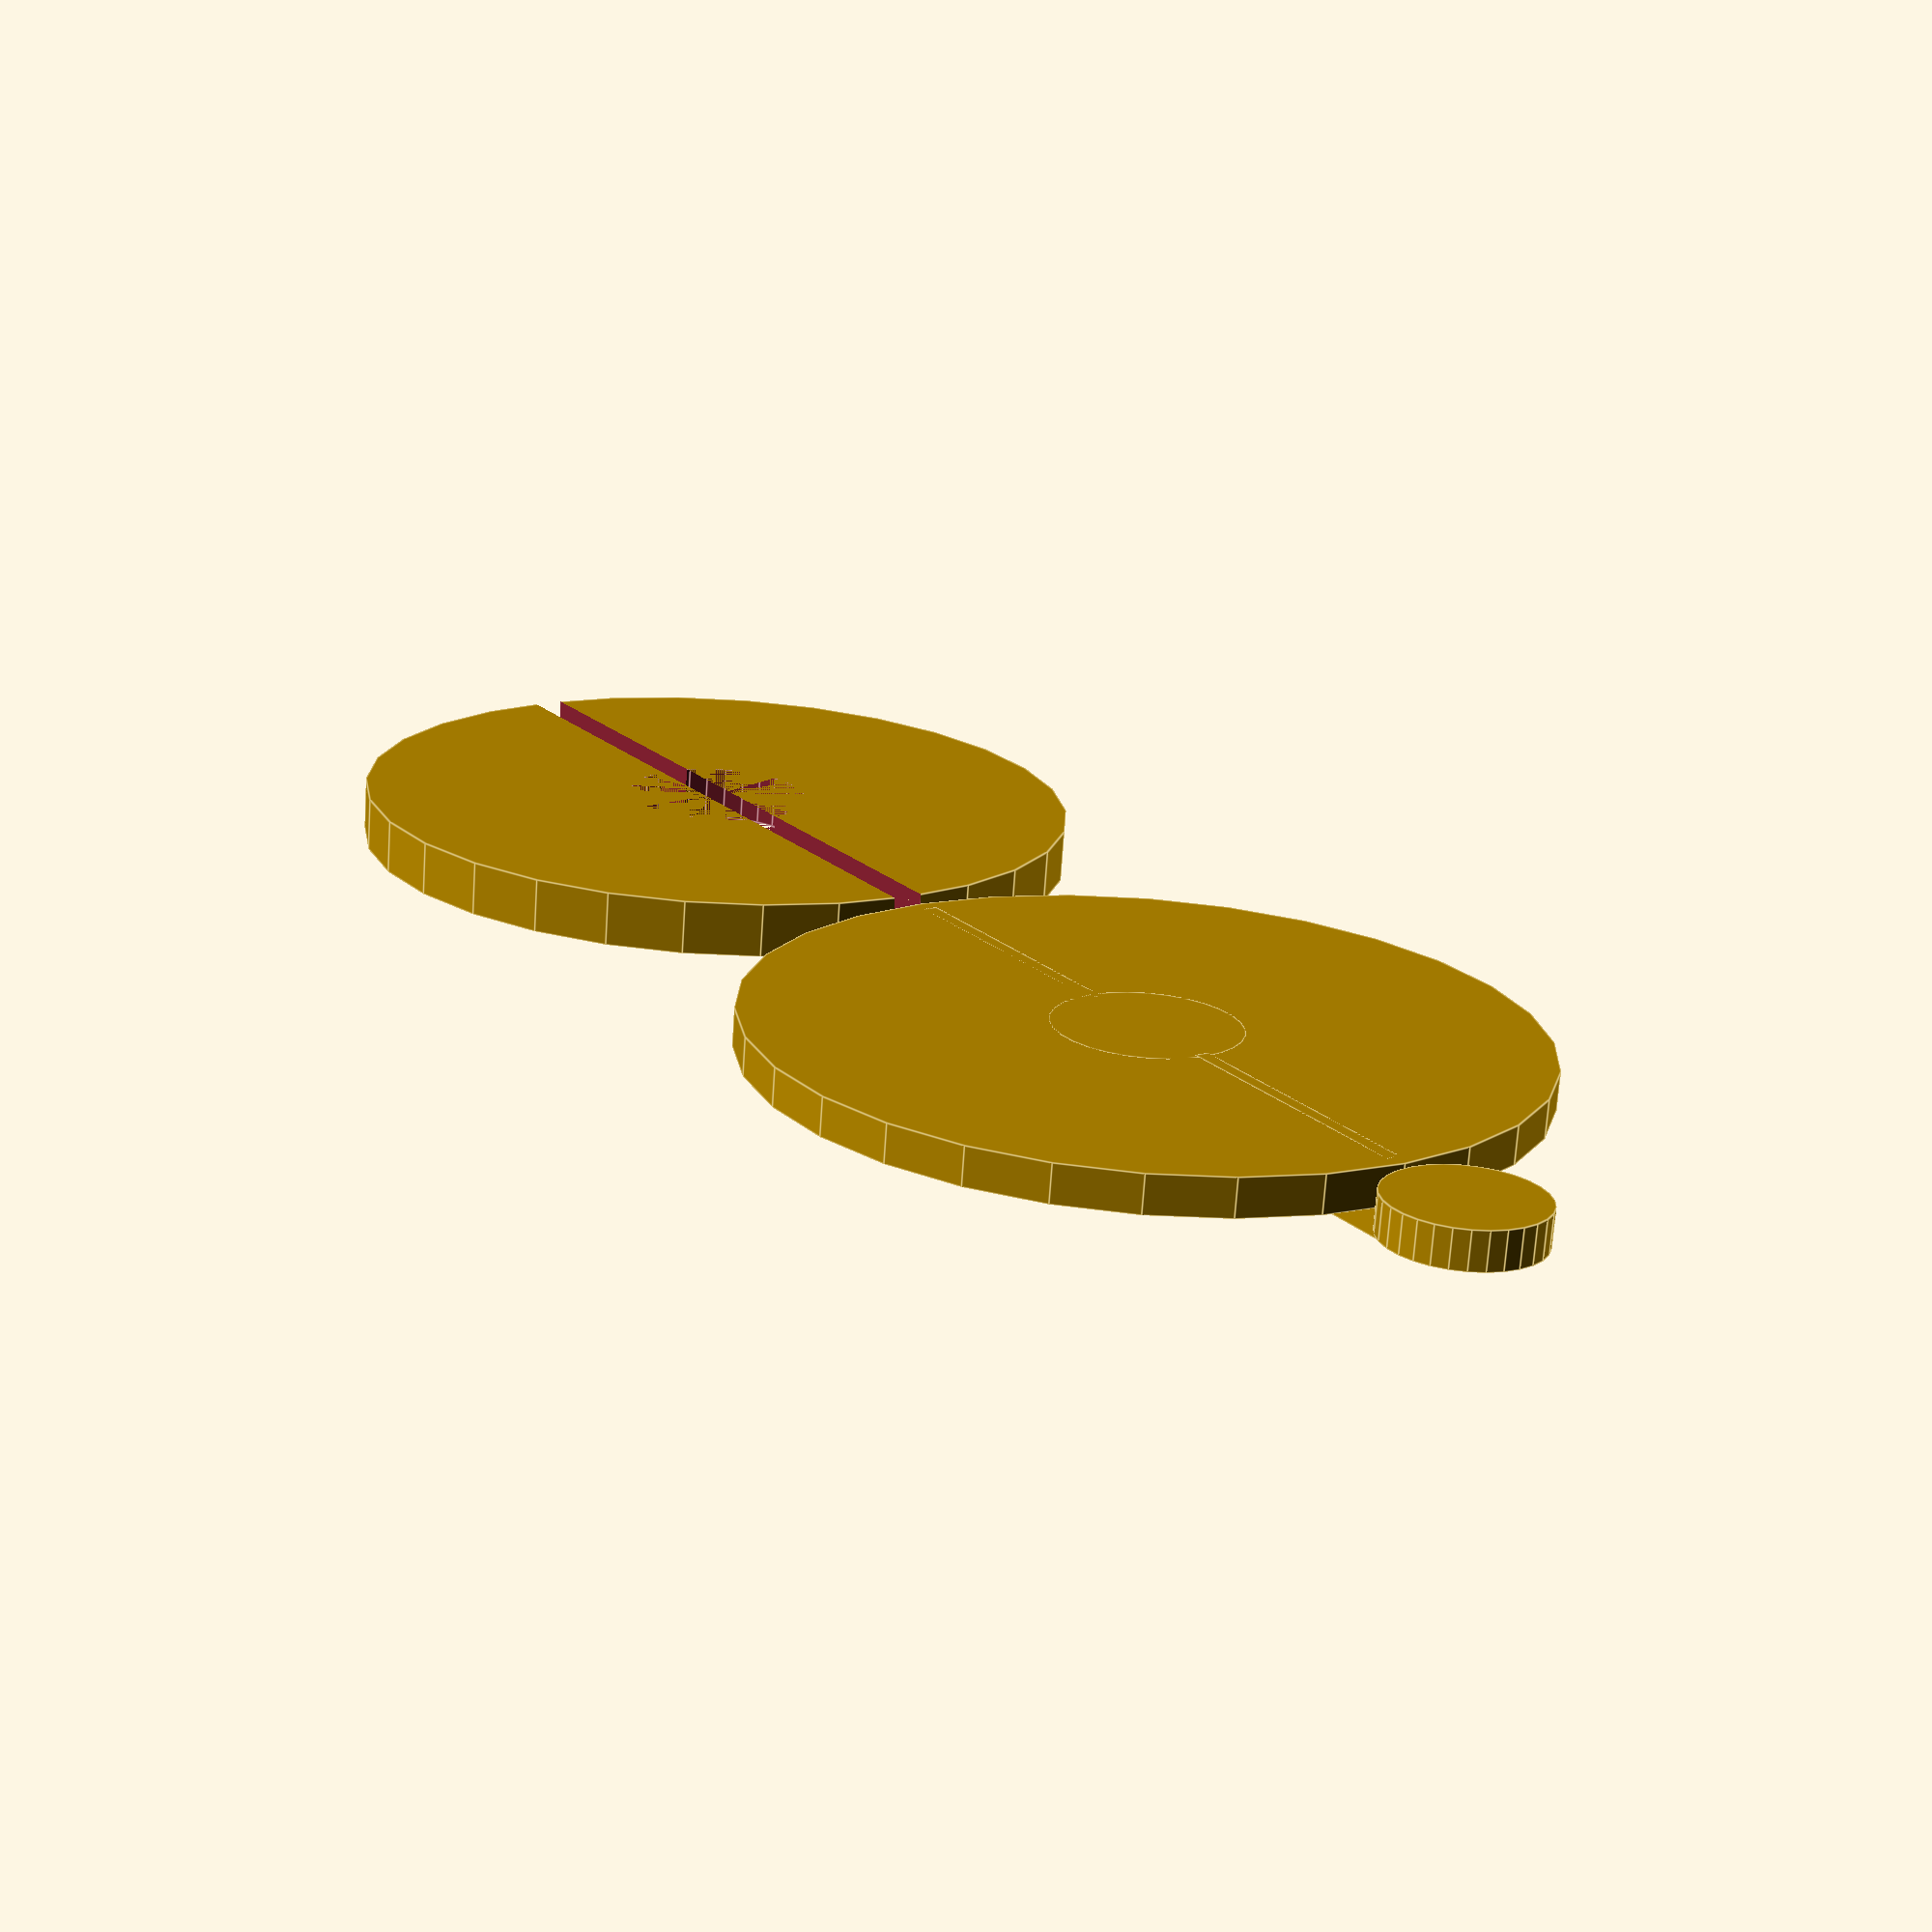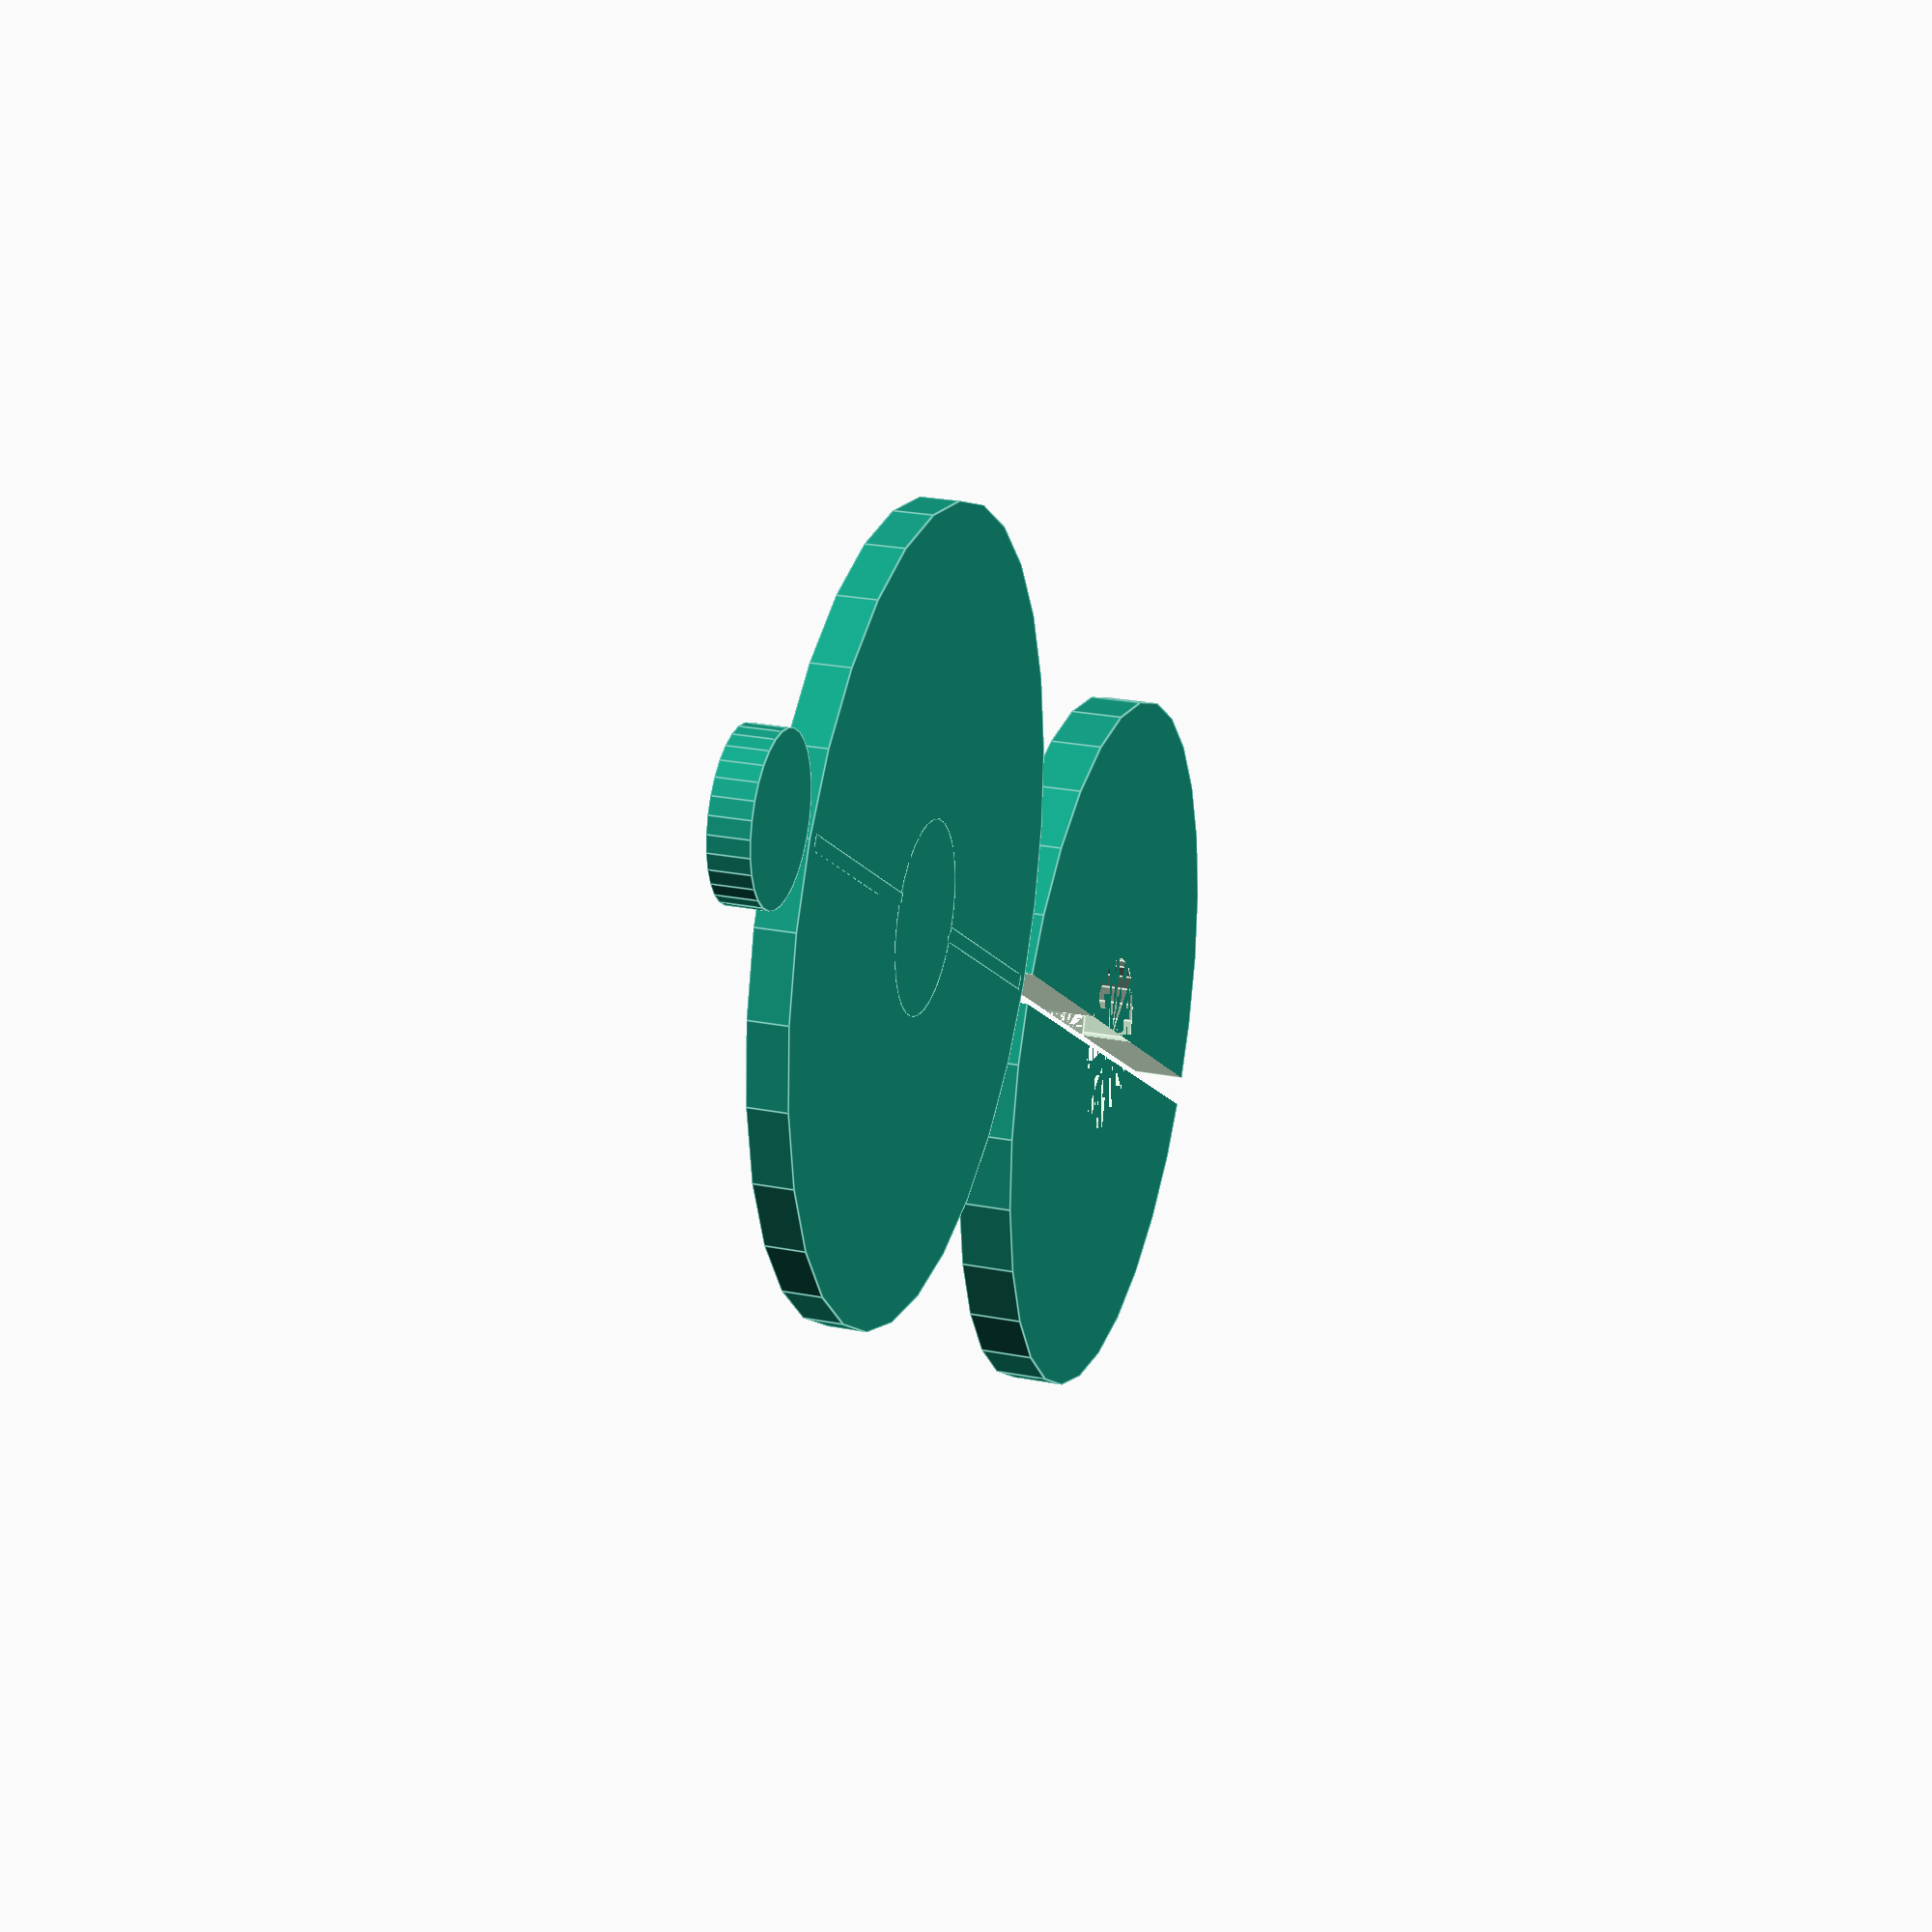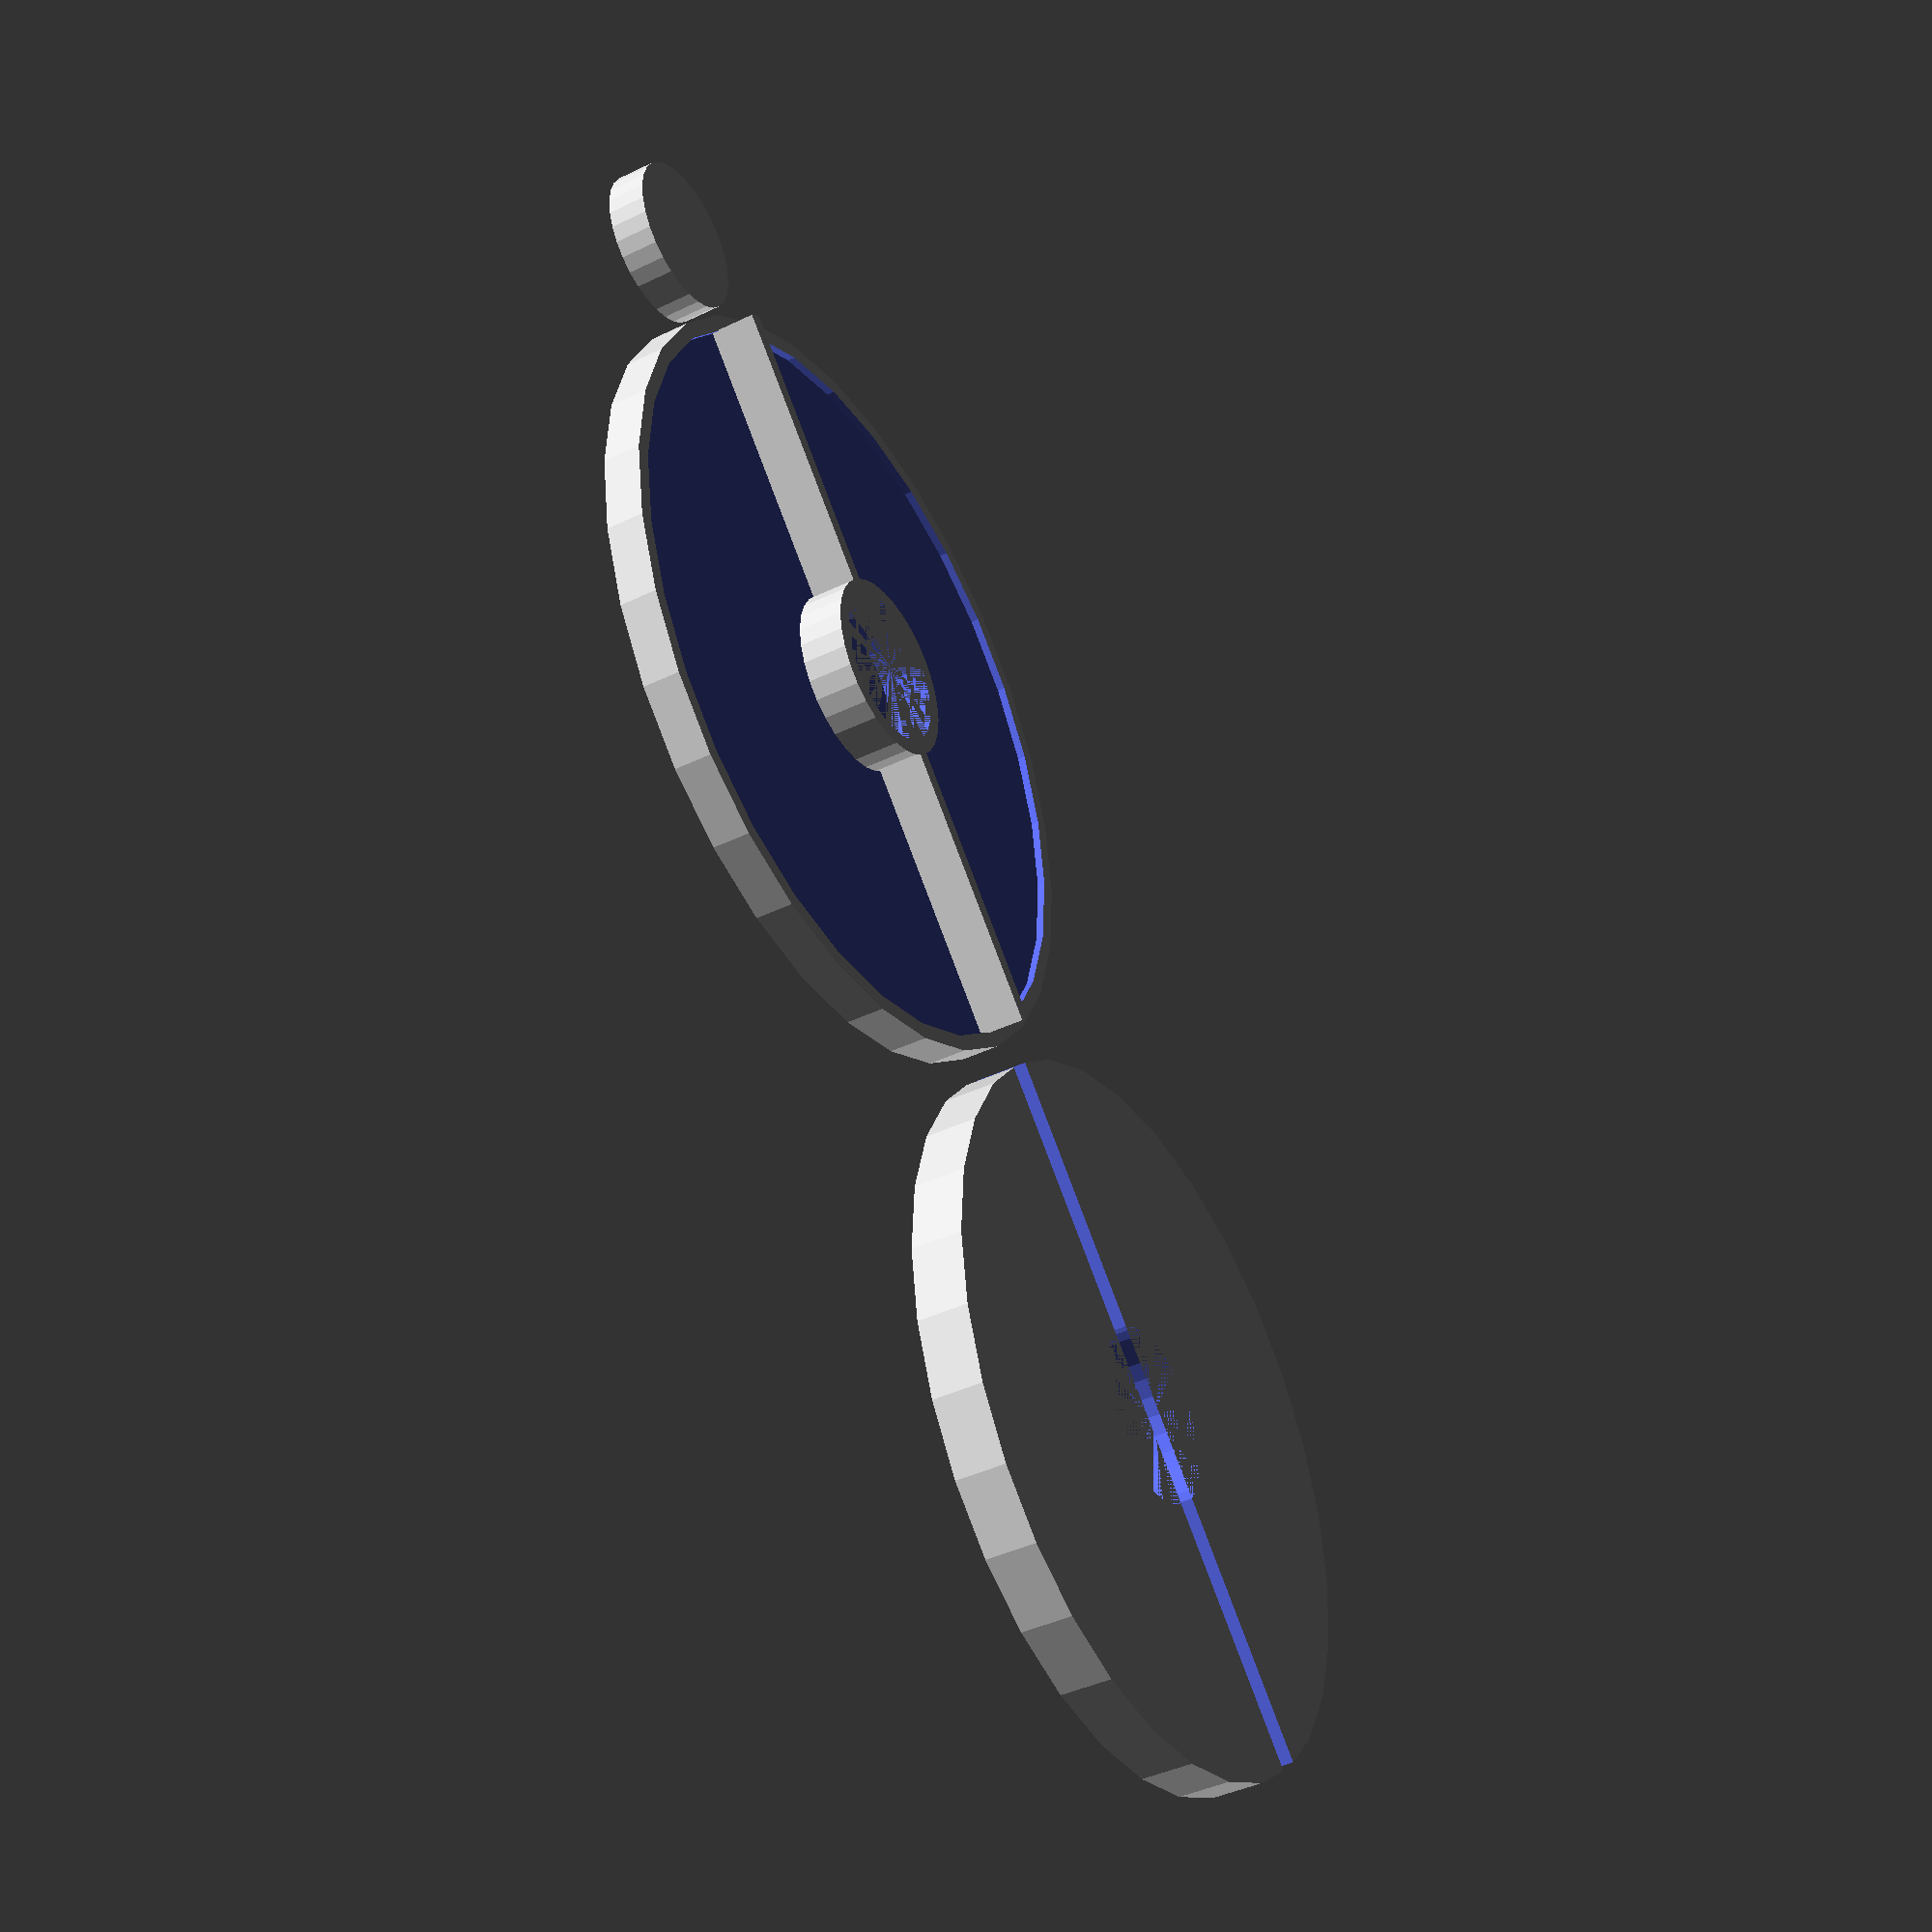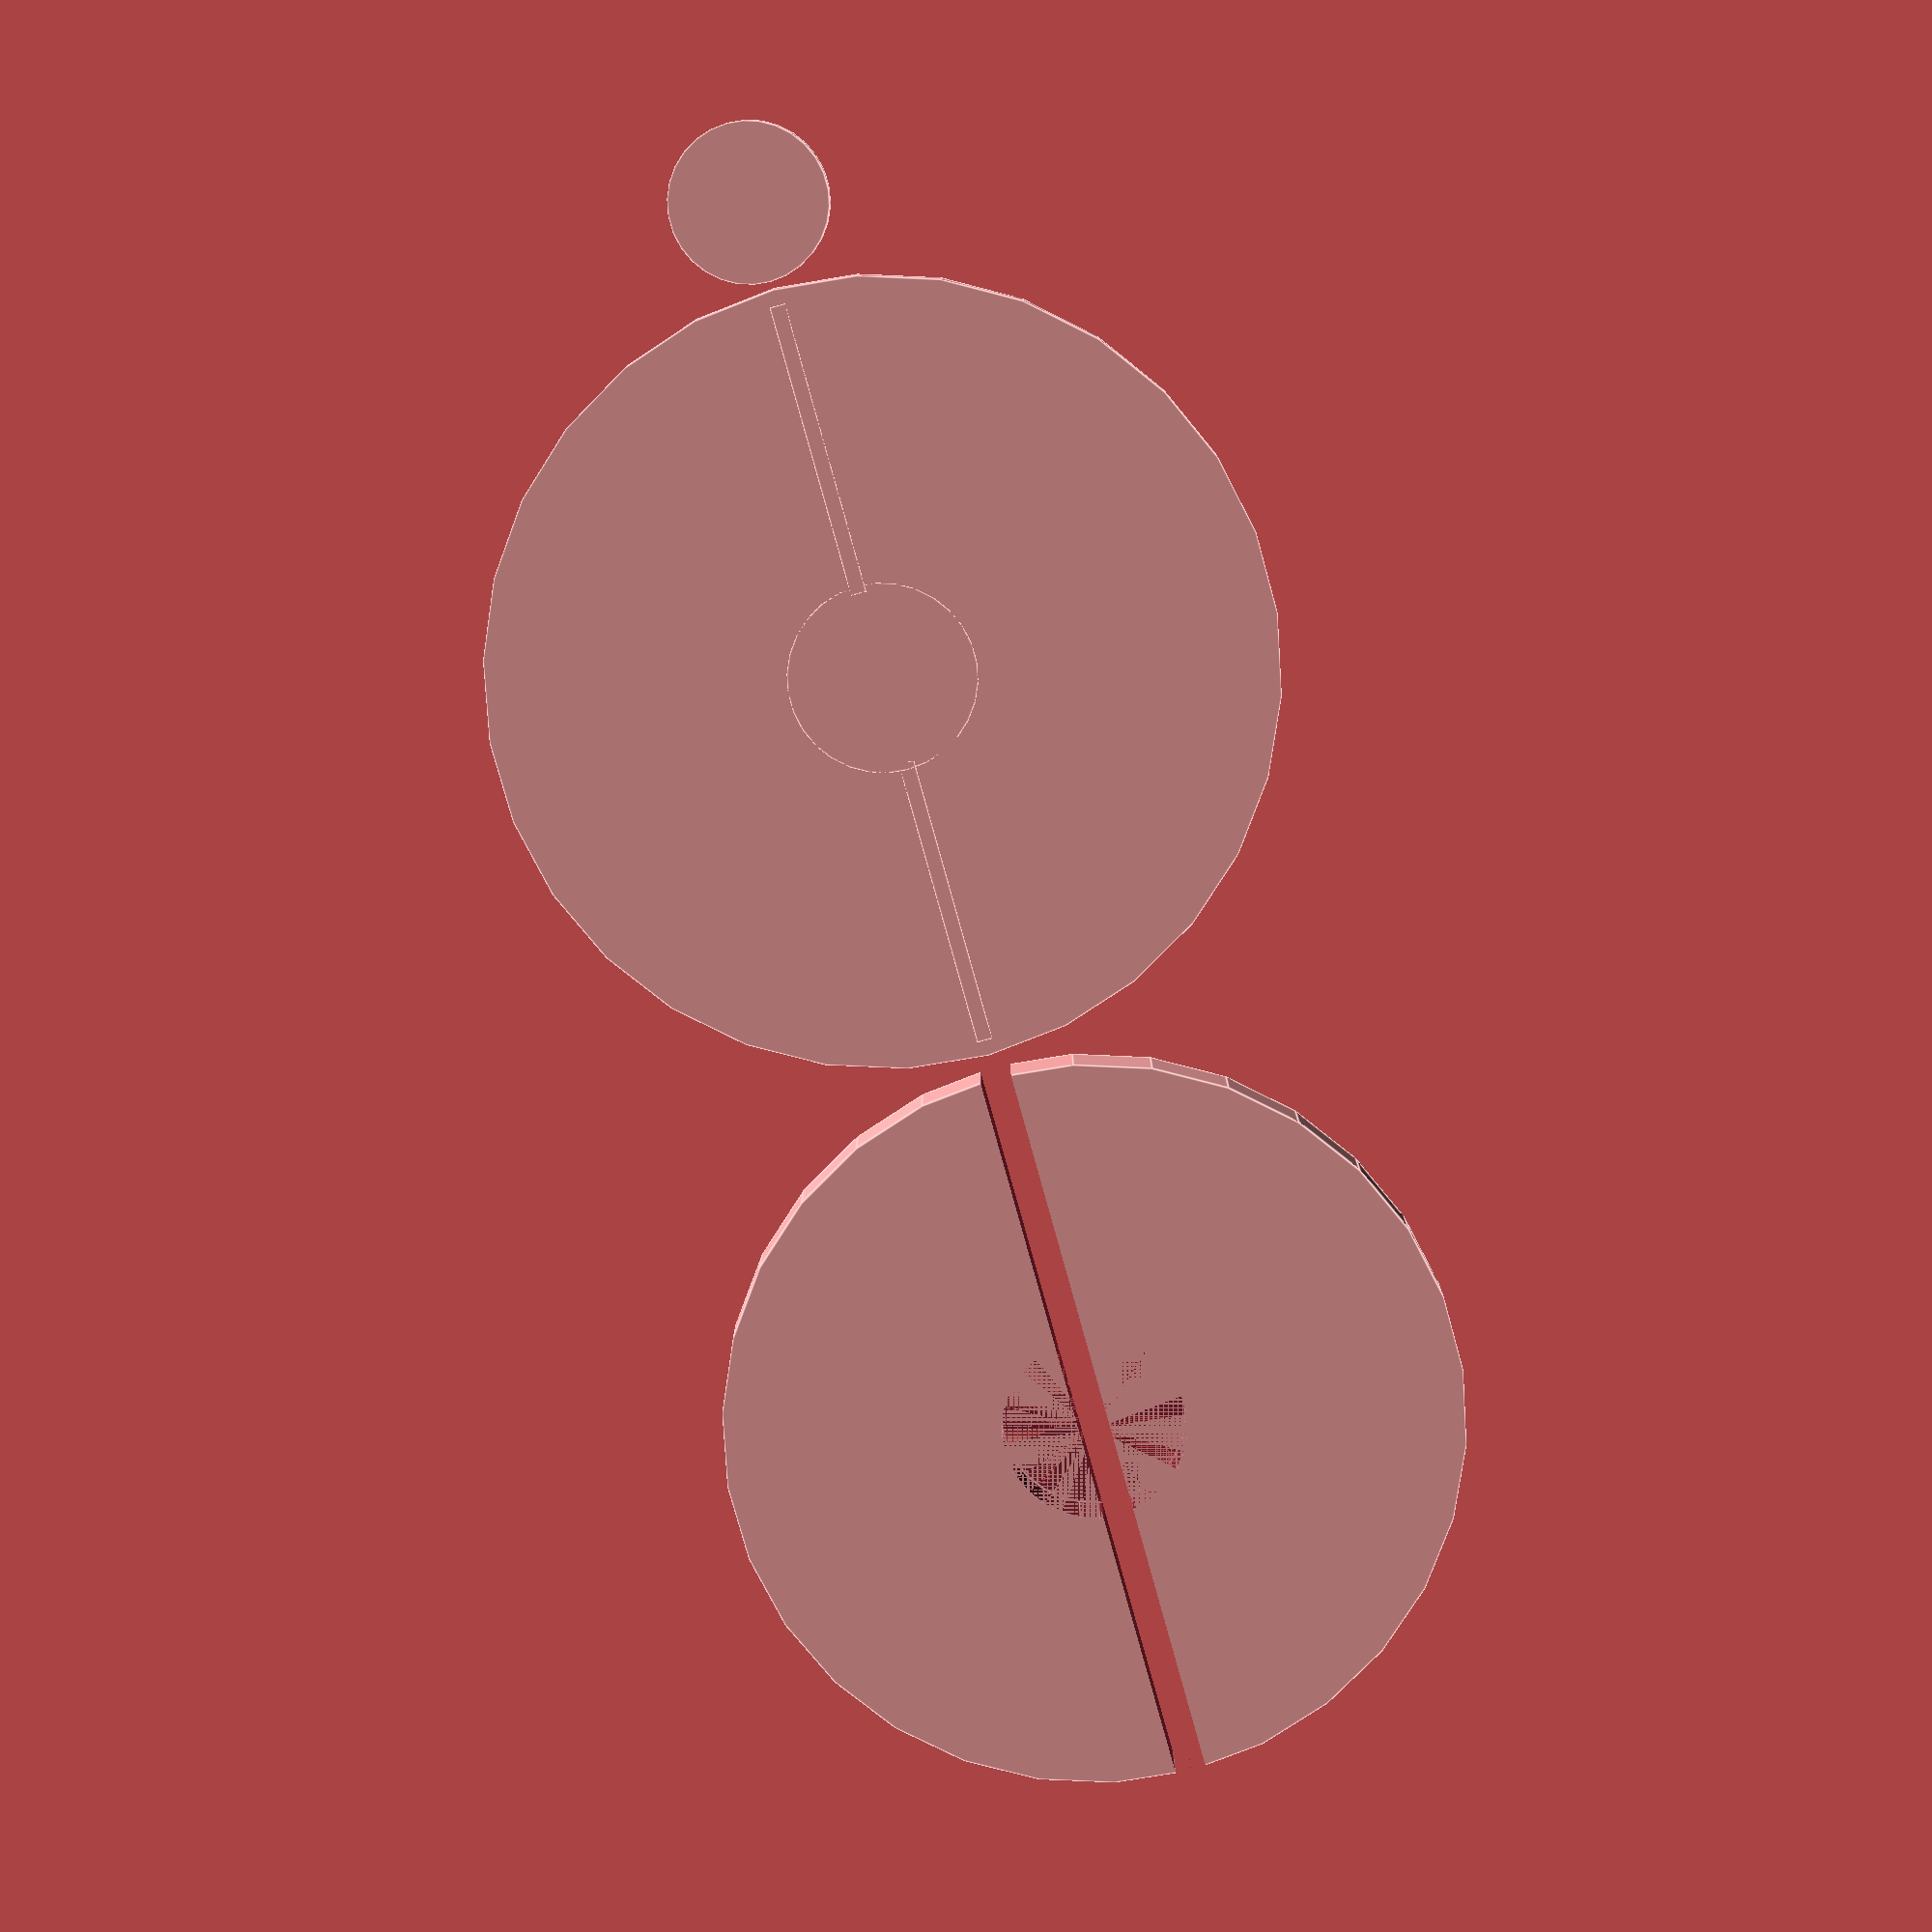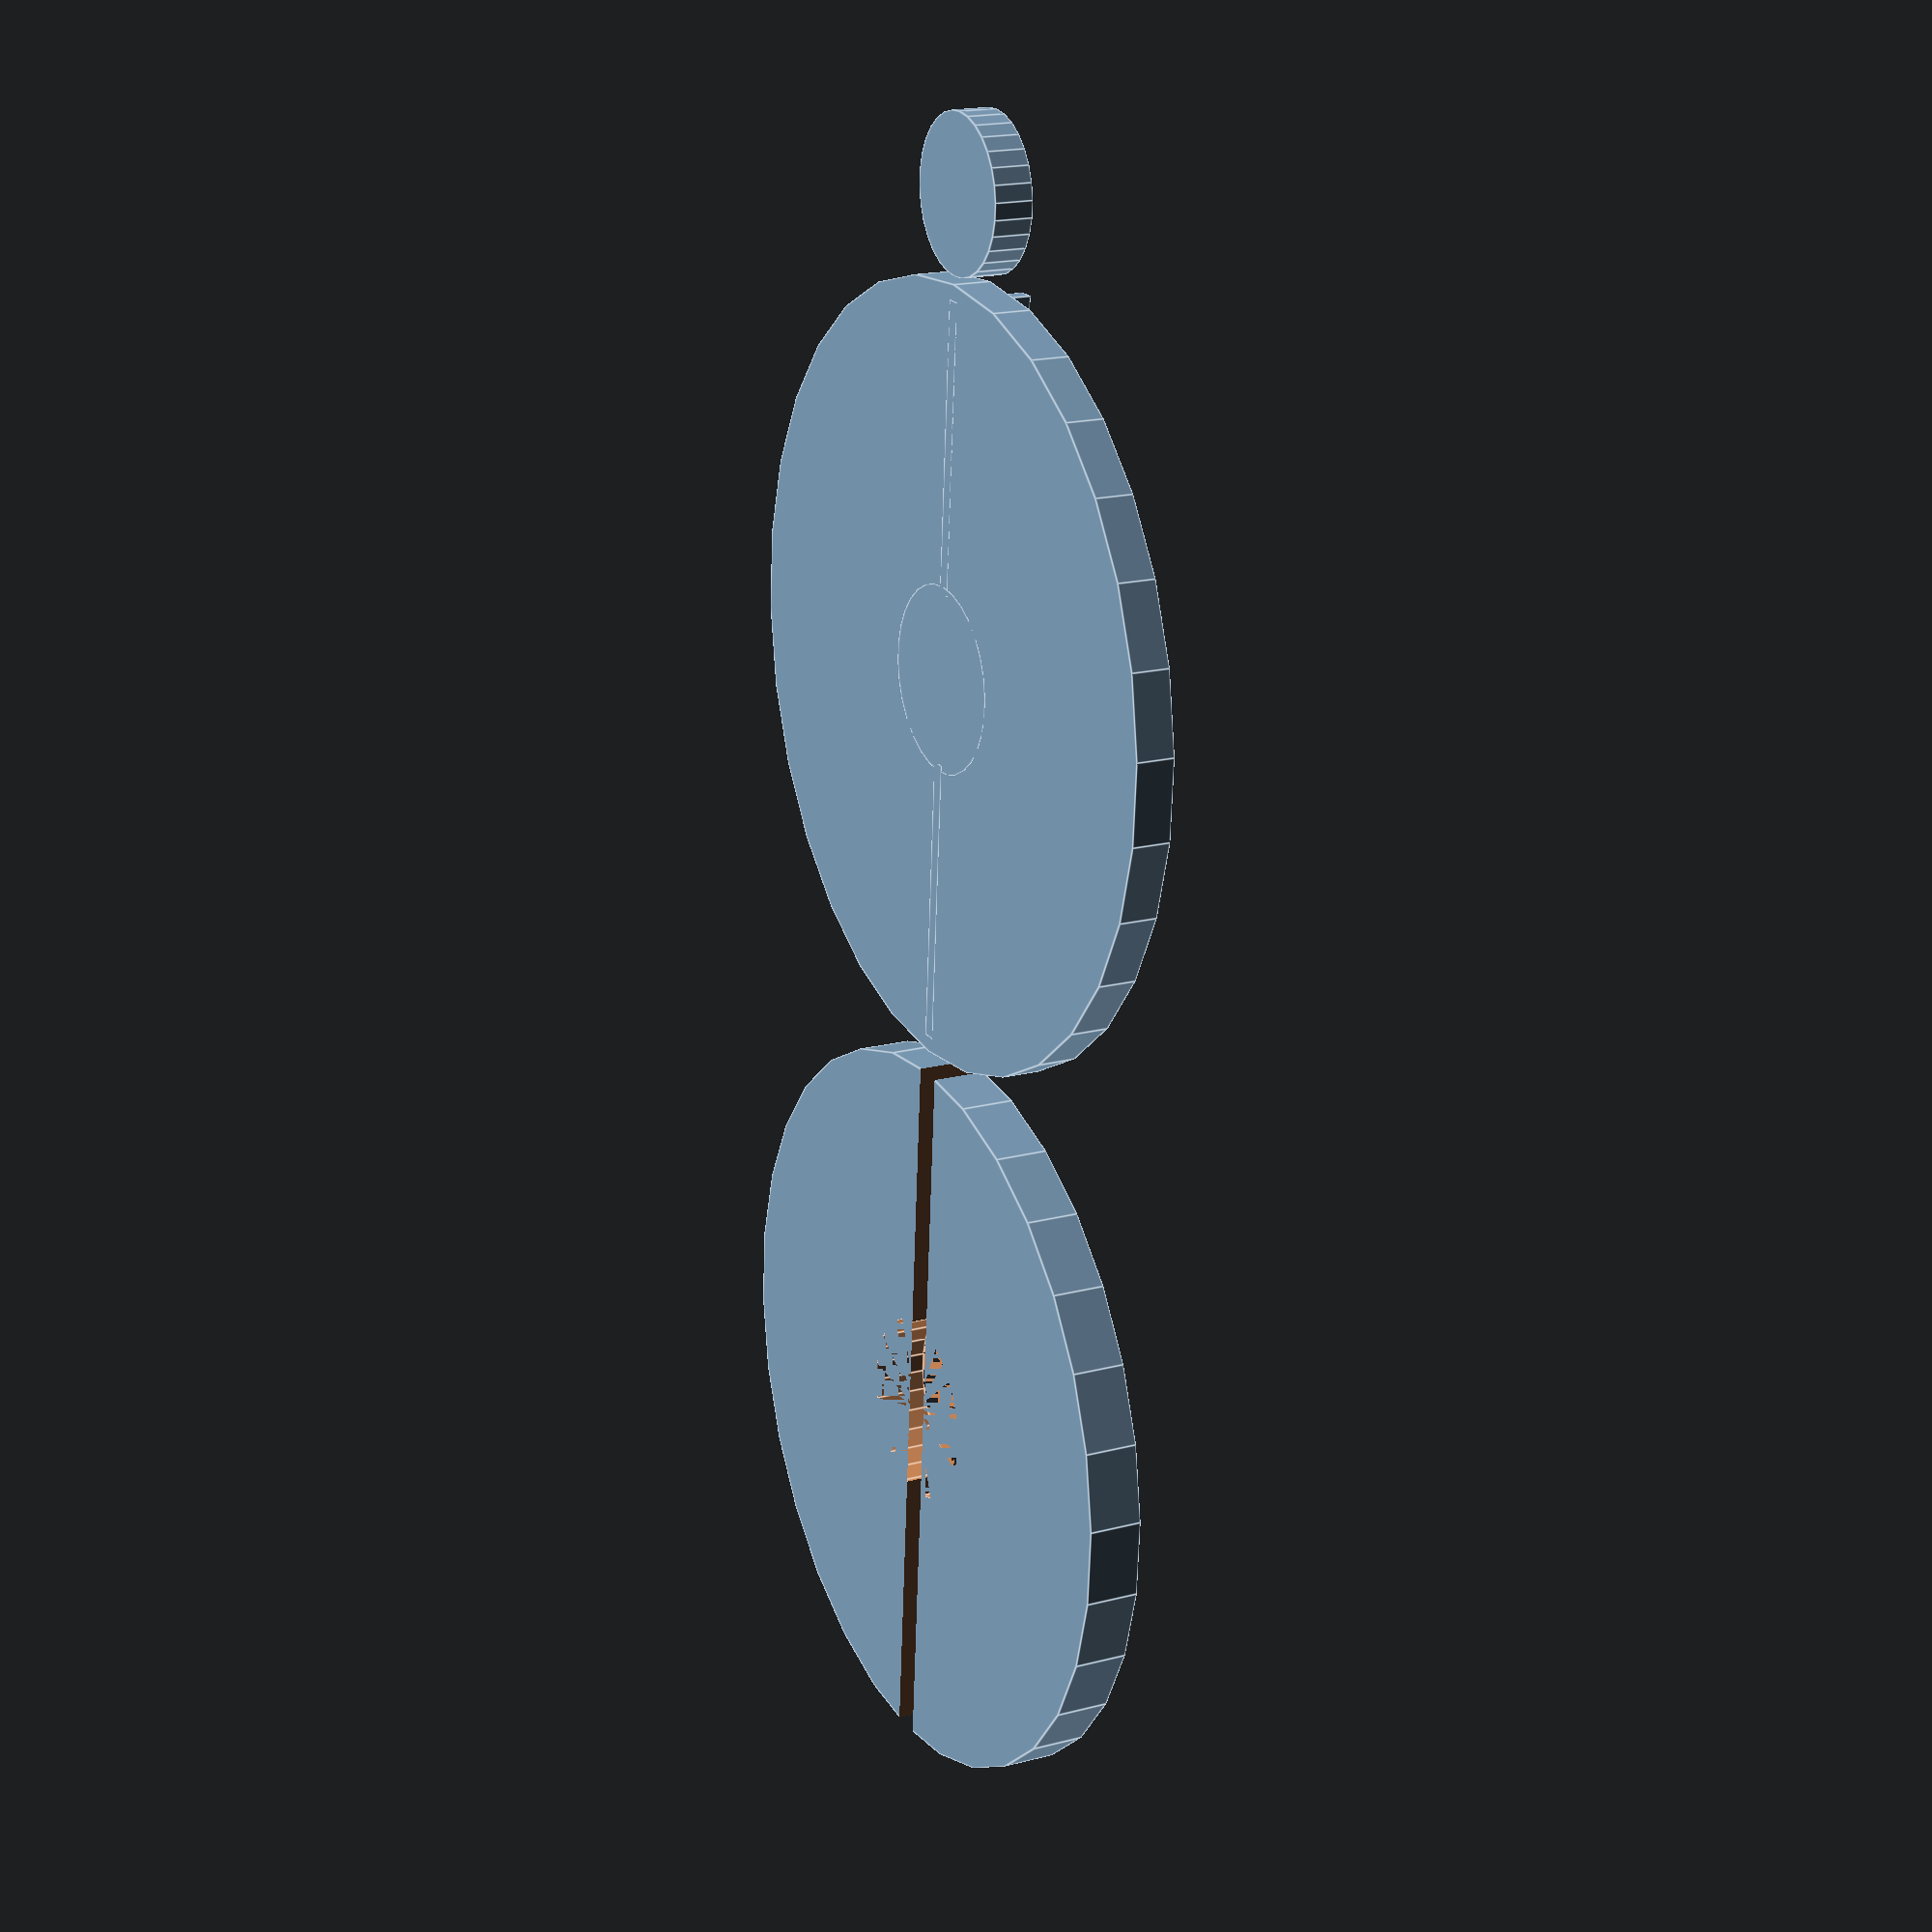
<openscad>

//base height
height = 5;
//base radius
radius = 50;
//base thickness
thickness = 2;
//base deep
deep = 2;

//small circle height
sheight = 5;
//small circle radius
sradius = 10;

//lines thickness
line_thickness = 2;

difference()
{
    cylinder(height, radius, radius, false);
    translate([0, 0, height])
    cylinder(deep, radius - thickness, radius - thickness, true);
}

//small circle
difference()
{
   cylinder(sheight + height, 
            sradius + thickness, 
            sradius + thickness, false);
    cylinder(sheight + height, 
            sradius, sradius, false);
}

translate([radius + sradius + 1, 0, 0]) cylinder(sheight, sradius, sradius, false);

//lines
//difference(){
    translate([(sradius + thickness/2), -thickness/2, 0]) cube([radius-sradius-1.5*thickness,line_thickness,sheight + height],false);
    
  //  translate([(radius - thickness), -thickness/2, height]) rotate([-90,0,0]) { cylinder(5, 5, 5, false);}
//}

mirror([1, 0, 0]) 
translate([(sradius + thickness/2), -thickness/2, 0]) cube([radius-sradius-1.5*thickness,line_thickness,sheight + height],false);


//red part
translate([-(2*radius + 1), 0, 0])
difference()
{
    cylinder(sheight+deep, radius - thickness, radius - thickness, false);
    translate([0, -(radius - thickness)+line_thickness, 0])
    cube(2*(radius - thickness), center=true); 
    cylinder(sheight + deep, 
            sradius + thickness, 
            sradius + thickness, false);
}

//white part
translate([-(2*radius + 1), 0, 0])
mirror([0, -(2*radius + 1), 0]) 
difference()
{
    cylinder(sheight+deep, radius - thickness, radius - thickness, false);
    translate([0, -(radius - thickness)+line_thickness, 0])
    cube(2*(radius - thickness), center=true); 
    cylinder(sheight + deep, 
            sradius + thickness, 
            sradius + thickness, false);
}




</openscad>
<views>
elev=251.2 azim=303.7 roll=3.9 proj=p view=edges
elev=154.4 azim=145.9 roll=72.7 proj=p view=edges
elev=220.7 azim=45.5 roll=239.3 proj=p view=solid
elev=169.2 azim=105.5 roll=359.8 proj=p view=edges
elev=342.1 azim=265.8 roll=242.8 proj=p view=edges
</views>
